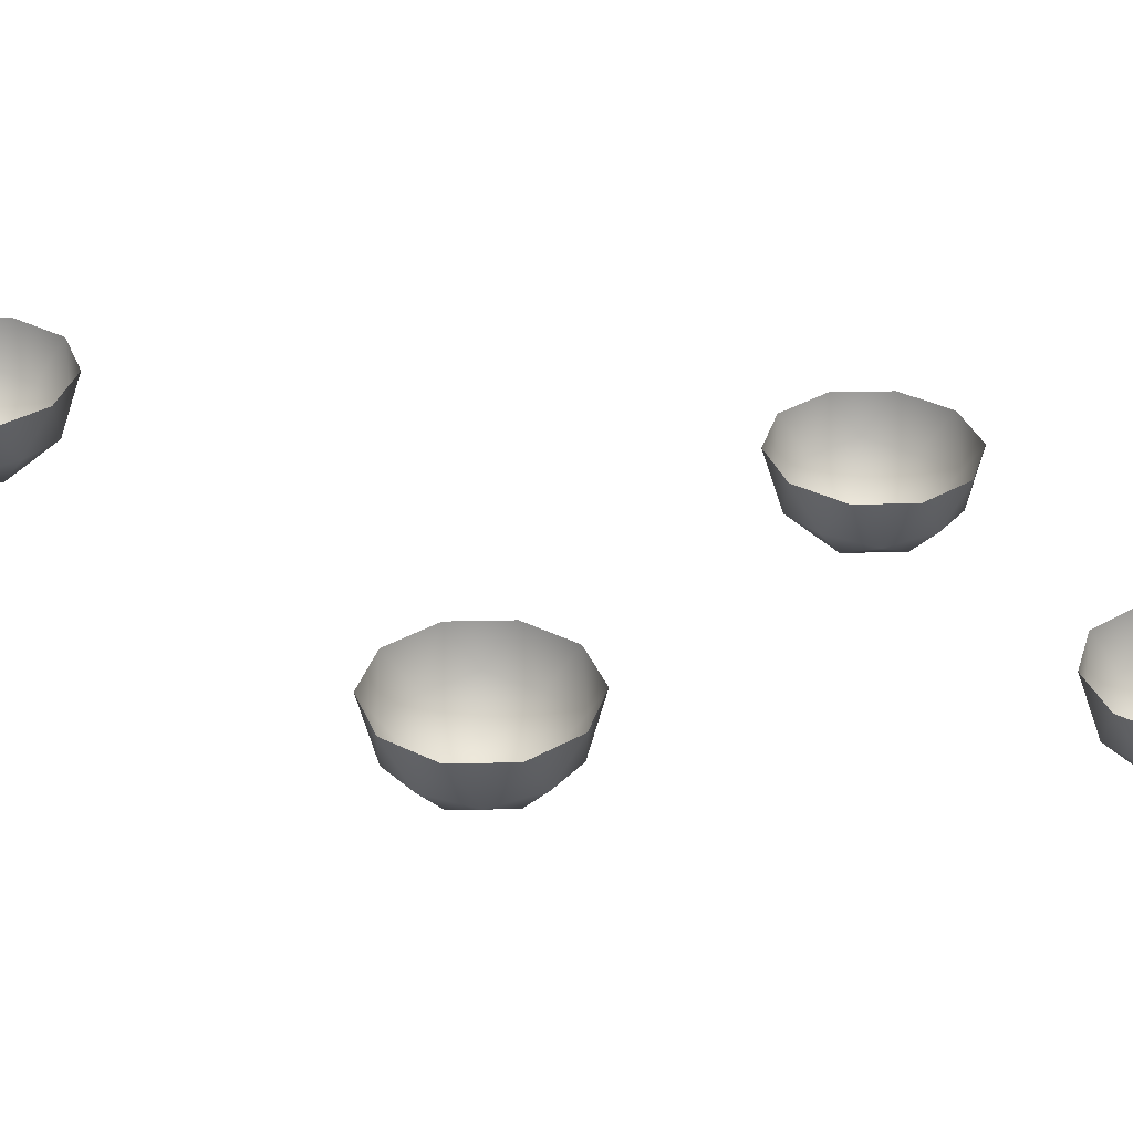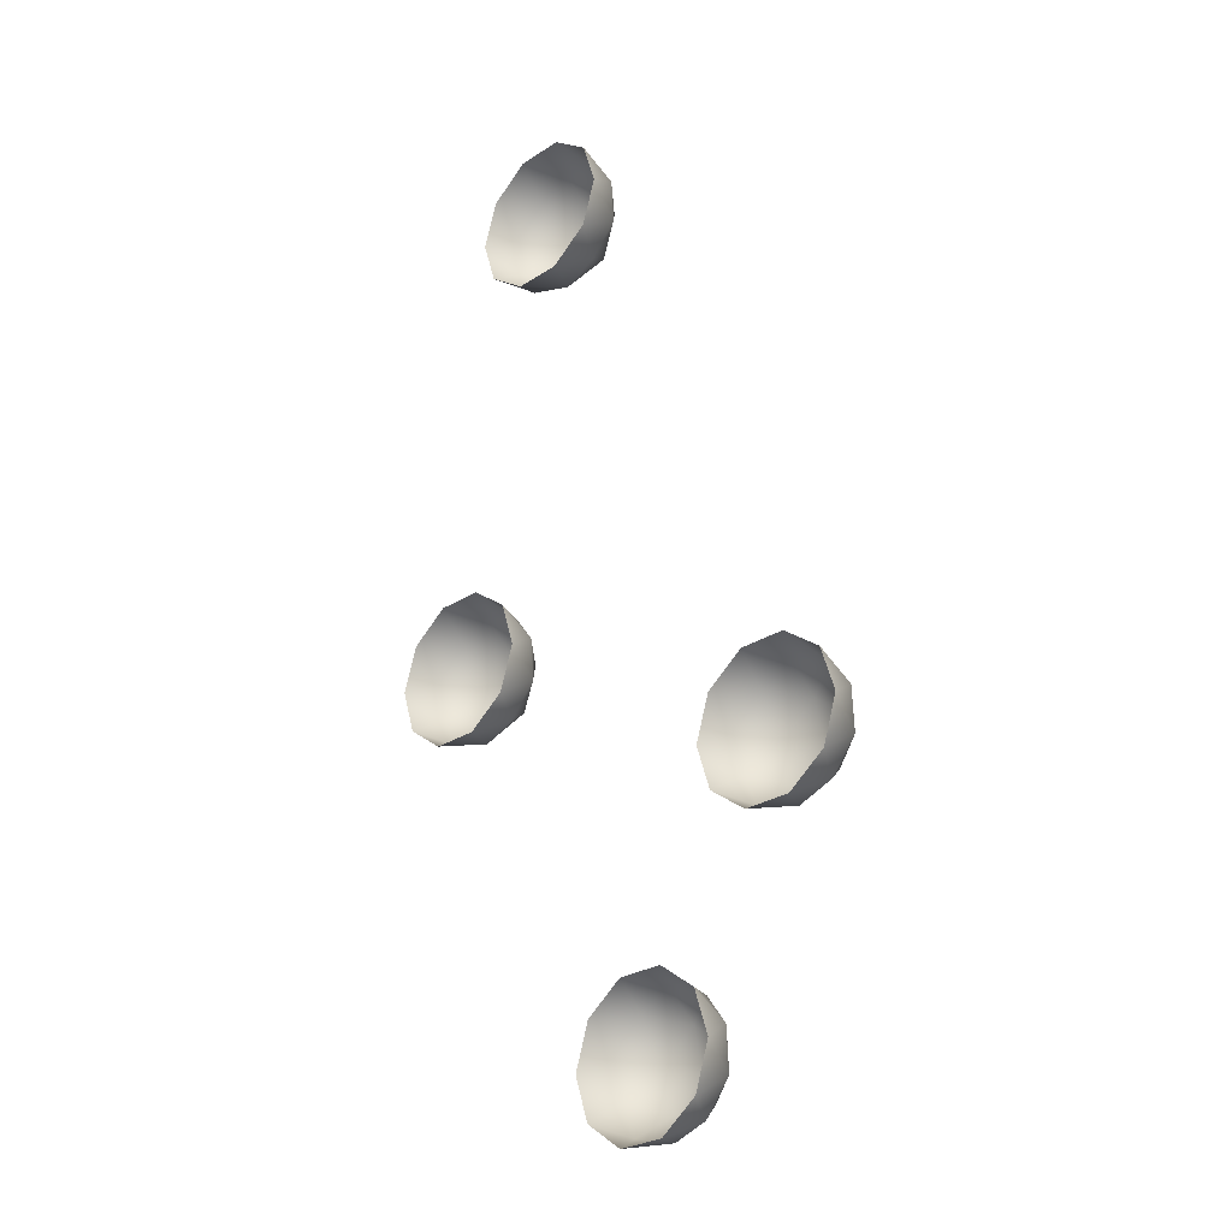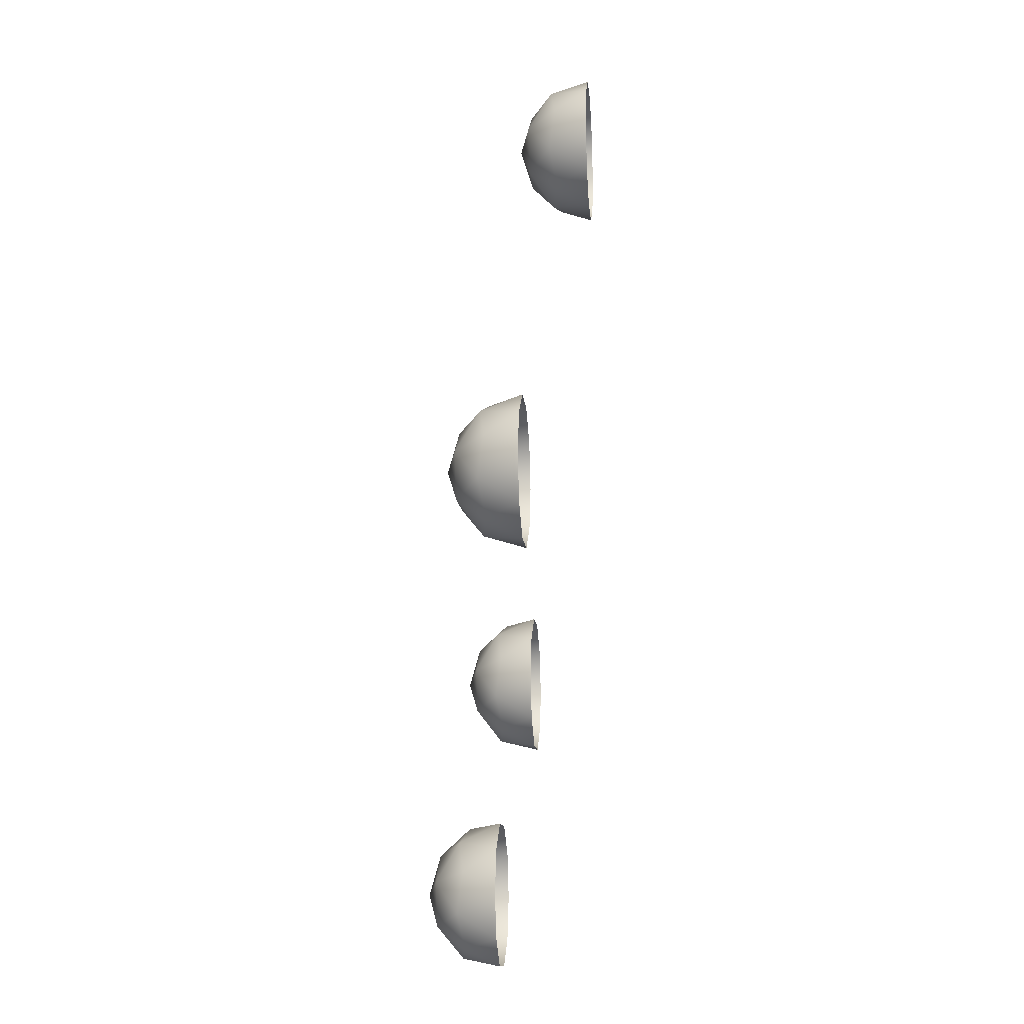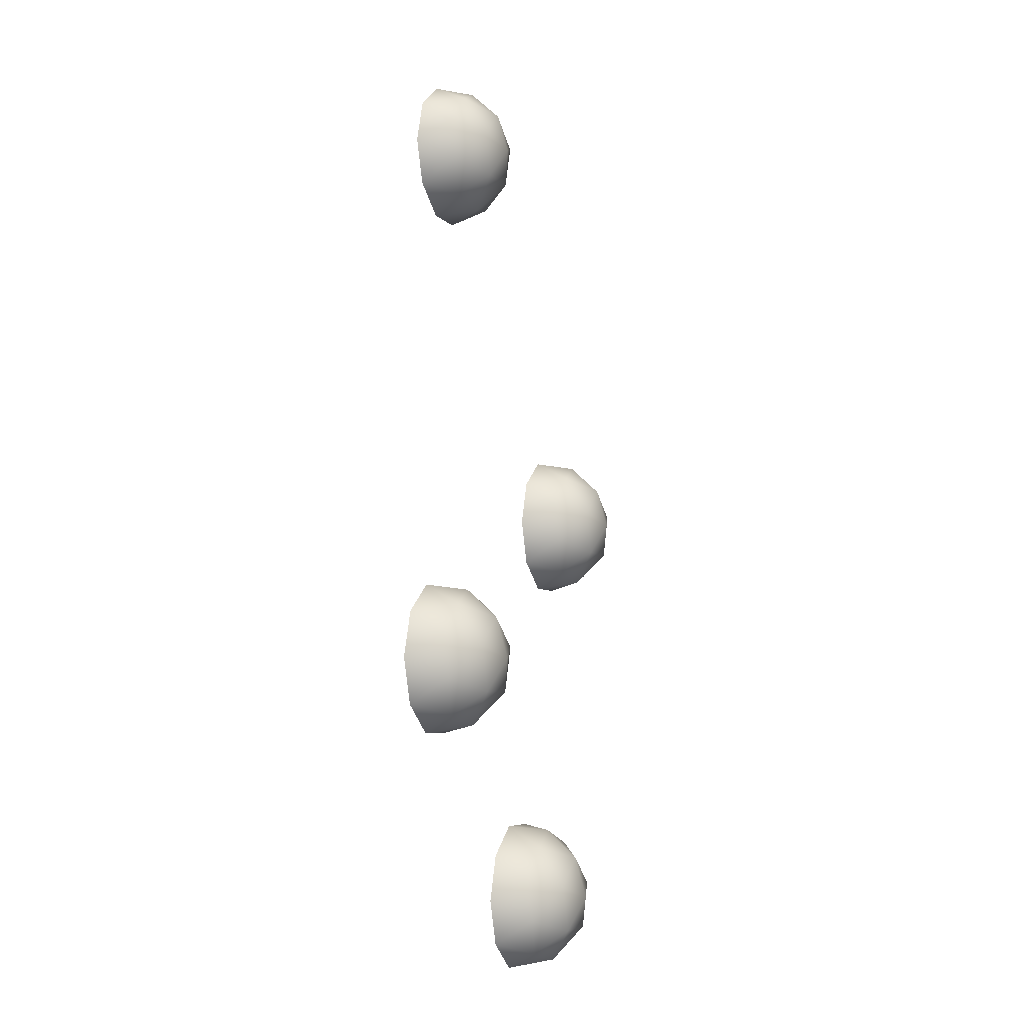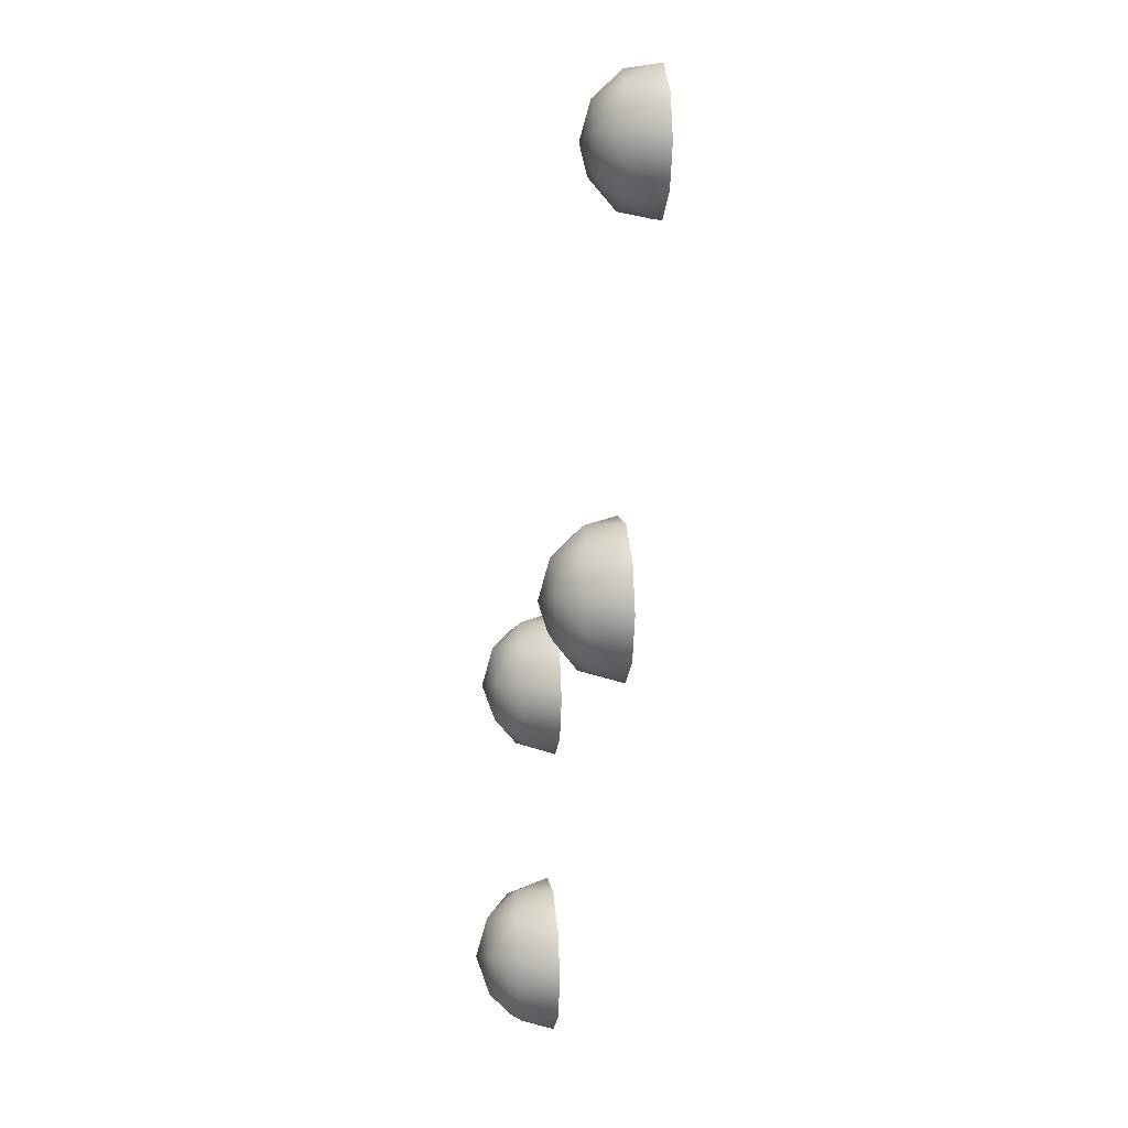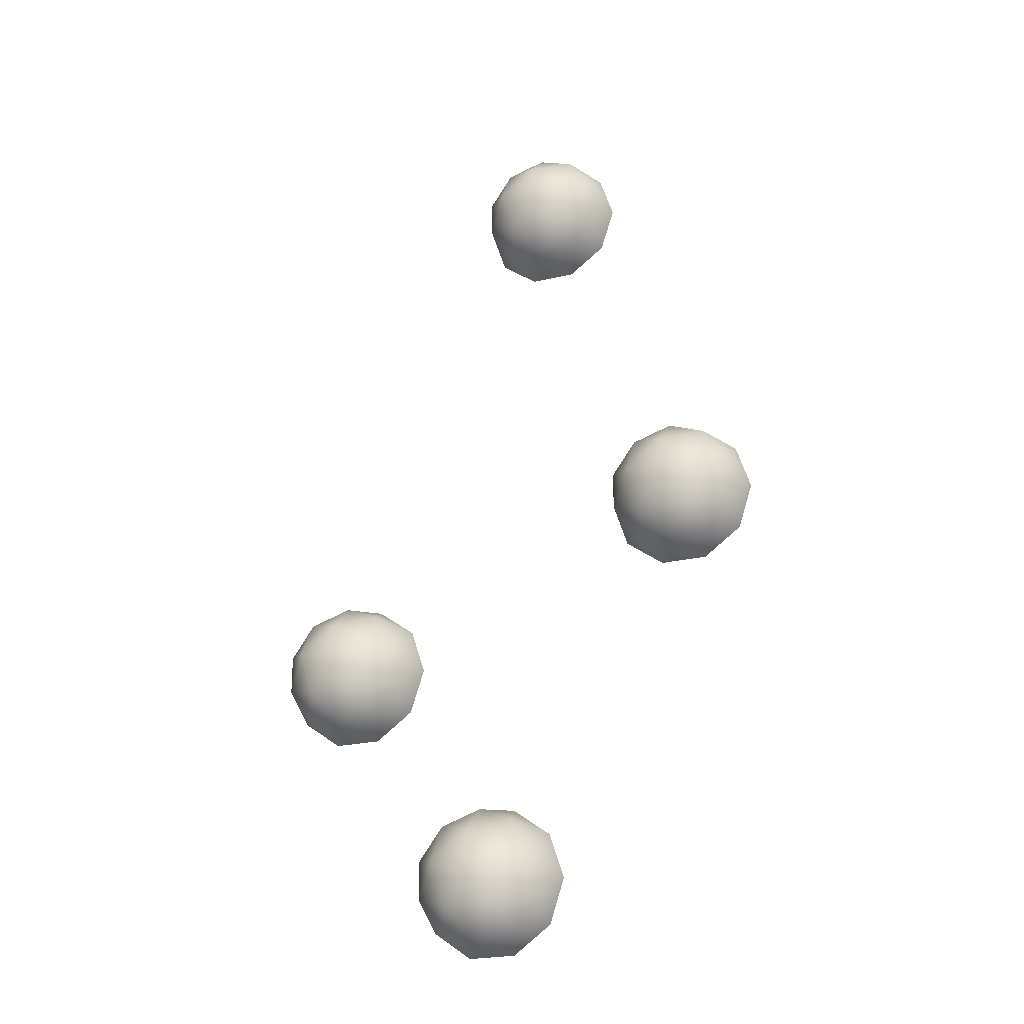
<metadata>
{"format":"obj","ext":"obj","renderer":"f3d","projection":"perspective","resolution":1024,"background":"white","views":[{"elev":33.7,"azim":-73.8,"up":"+Z"},{"elev":-26.9,"azim":45.1,"up":"+Y"},{"elev":-12.6,"azim":-84.9,"up":"+Y"},{"elev":-5.9,"azim":110.9,"up":"+Y"},{"elev":10.2,"azim":-97.4,"up":"+Y"},{"elev":-23.3,"azim":-157.9,"up":"+Y"}]}
</metadata>
<code>
o bubble.003
v -0.2843 2.943 0.2558
v -0.2202 2.875 0.3882
v -0.3682 2.983 0.3882
v -0.3805 3.239 0.2558
v -0.4247 3.157 0.3882
v -0.3682 3.331 0.3882
v -0.1287 3.422 0.2558
v -0.2202 3.438 0.3882
v -0.03719 3.438 0.3882
v 0.1232 3.239 0.2558
v 0.1108 3.331 0.3882
v 0.1674 3.157 0.3882
v 0.02697 2.943 0.2558
v 0.1108 2.983 0.3882
v -0.03719 2.875 0.3882
v -0.1287 2.905 0.2325
v -0.3682 3.079 0.2325
v -0.2767 3.361 0.2325
v 0.01935 3.361 0.2325
v 0.1108 3.079 0.2325
v -0.2202 3.031 0.1364
v -0.1287 3.157 0.09214
v -0.03719 3.031 0.1364
v 0.01935 3.205 0.1364
v -0.1287 3.312 0.1364
v -0.2767 3.205 0.1364
f 1 2 3
f 4 5 6
f 7 8 9
f 10 11 12
f 13 14 15
f 16 2 1
f 13 15 16
f 15 2 16
f 17 5 4
f 1 3 17
f 3 5 17
f 18 8 7
f 4 6 18
f 6 8 18
f 19 11 10
f 7 9 19
f 9 11 19
f 20 14 13
f 10 12 20
f 12 14 20
f 21 22 23
f 16 23 13
f 1 21 16
f 21 23 16
f 23 22 24
f 20 24 10
f 13 23 20
f 23 24 20
f 24 22 25
f 19 25 7
f 10 24 19
f 24 25 19
f 25 22 26
f 18 26 4
f 7 25 18
f 25 26 18
f 26 22 21
f 17 21 1
f 4 26 17
f 26 21 17
o bubble.002
v -0.9286 1.363 0.02478
v -0.8644 1.296 0.1572
v -1.012 1.404 0.1572
v -1.025 1.659 0.02478
v -1.069 1.578 0.1572
v -1.012 1.752 0.1572
v -0.7729 1.842 0.02478
v -0.8644 1.859 0.1572
v -0.6815 1.859 0.1572
v -0.5211 1.659 0.02478
v -0.5334 1.752 0.1572
v -0.4769 1.578 0.1572
v -0.6173 1.363 0.02478
v -0.5334 1.404 0.1572
v -0.6815 1.296 0.1572
v -0.7729 1.326 0.001535
v -1.012 1.5 0.001535
v -0.921 1.781 0.001535
v -0.6249 1.781 0.001535
v -0.5334 1.5 0.001535
v -0.8644 1.452 -0.09466
v -0.7729 1.578 -0.1389
v -0.6815 1.452 -0.09466
v -0.6249 1.626 -0.09466
v -0.7729 1.733 -0.09466
v -0.921 1.626 -0.09466
f 27 28 29
f 30 31 32
f 33 34 35
f 36 37 38
f 39 40 41
f 42 28 27
f 39 41 42
f 41 28 42
f 43 31 30
f 27 29 43
f 29 31 43
f 44 34 33
f 30 32 44
f 32 34 44
f 45 37 36
f 33 35 45
f 35 37 45
f 46 40 39
f 36 38 46
f 38 40 46
f 47 48 49
f 42 49 39
f 27 47 42
f 47 49 42
f 49 48 50
f 46 50 36
f 39 49 46
f 49 50 46
f 50 48 51
f 45 51 33
f 36 50 45
f 50 51 45
f 51 48 52
f 44 52 30
f 33 51 44
f 51 52 44
f 52 48 47
f 43 47 27
f 30 52 43
f 52 47 43
o bubble.001
v 0.4909 0.7286 -0.04249
v 0.5551 0.6612 0.0899
v 0.4071 0.7688 0.0899
v 0.3947 1.025 -0.04249
v 0.3505 0.9428 0.0899
v 0.4071 1.117 0.0899
v 0.6466 1.208 -0.04249
v 0.5551 1.224 0.0899
v 0.7381 1.224 0.0899
v 0.8984 1.025 -0.04249
v 0.8861 1.117 0.0899
v 0.9426 0.9428 0.0899
v 0.8022 0.7286 -0.04249
v 0.8861 0.7688 0.0899
v 0.7381 0.6612 0.0899
v 0.6466 0.691 -0.06574
v 0.4071 0.865 -0.06574
v 0.4986 1.147 -0.06574
v 0.7946 1.147 -0.06574
v 0.8861 0.865 -0.06574
v 0.5551 0.8169 -0.1619
v 0.6466 0.9428 -0.2061
v 0.7381 0.8169 -0.1619
v 0.7946 0.9909 -0.1619
v 0.6466 1.098 -0.1619
v 0.4986 0.9909 -0.1619
f 53 54 55
f 56 57 58
f 59 60 61
f 62 63 64
f 65 66 67
f 68 54 53
f 65 67 68
f 67 54 68
f 69 57 56
f 53 55 69
f 55 57 69
f 70 60 59
f 56 58 70
f 58 60 70
f 71 63 62
f 59 61 71
f 61 63 71
f 72 66 65
f 62 64 72
f 64 66 72
f 73 74 75
f 68 75 65
f 53 73 68
f 73 75 68
f 75 74 76
f 72 76 62
f 65 75 72
f 75 76 72
f 76 74 77
f 71 77 59
f 62 76 71
f 76 77 71
f 77 74 78
f 70 78 56
f 59 77 70
f 77 78 70
f 78 74 73
f 69 73 53
f 56 78 69
f 78 73 69
o bubble
v -0.1556 -0.2142 -0.1324
v -0.09148 -0.2816 -0
v -0.2395 -0.174 -0
v -0.2518 0.08183 -0.1324
v -0.2961 0 0
v -0.2395 0.174 0
v 0 0.2648 -0.1324
v -0.09148 0.2816 0
v 0.09148 0.2816 0
v 0.2518 0.08183 -0.1324
v 0.2395 0.174 0
v 0.2961 0 0
v 0.1556 -0.2142 -0.1324
v 0.2395 -0.174 -0
v 0.09148 -0.2816 -0
v 0 -0.2518 -0.1556
v -0.2395 -0.07782 -0.1556
v -0.148 0.2037 -0.1556
v 0.148 0.2037 -0.1556
v 0.2395 -0.07782 -0.1556
v -0.09148 -0.1259 -0.2518
v 0 0 -0.2961
v 0.09148 -0.1259 -0.2518
v 0.148 0.0481 -0.2518
v 0 0.1556 -0.2518
v -0.148 0.0481 -0.2518
f 79 80 81
f 82 83 84
f 85 86 87
f 88 89 90
f 91 92 93
f 94 80 79
f 91 93 94
f 93 80 94
f 95 83 82
f 79 81 95
f 81 83 95
f 96 86 85
f 82 84 96
f 84 86 96
f 97 89 88
f 85 87 97
f 87 89 97
f 98 92 91
f 88 90 98
f 90 92 98
f 99 100 101
f 94 101 91
f 79 99 94
f 99 101 94
f 101 100 102
f 98 102 88
f 91 101 98
f 101 102 98
f 102 100 103
f 97 103 85
f 88 102 97
f 102 103 97
f 103 100 104
f 96 104 82
f 85 103 96
f 103 104 96
f 104 100 99
f 95 99 79
f 82 104 95
f 104 99 95

</code>
